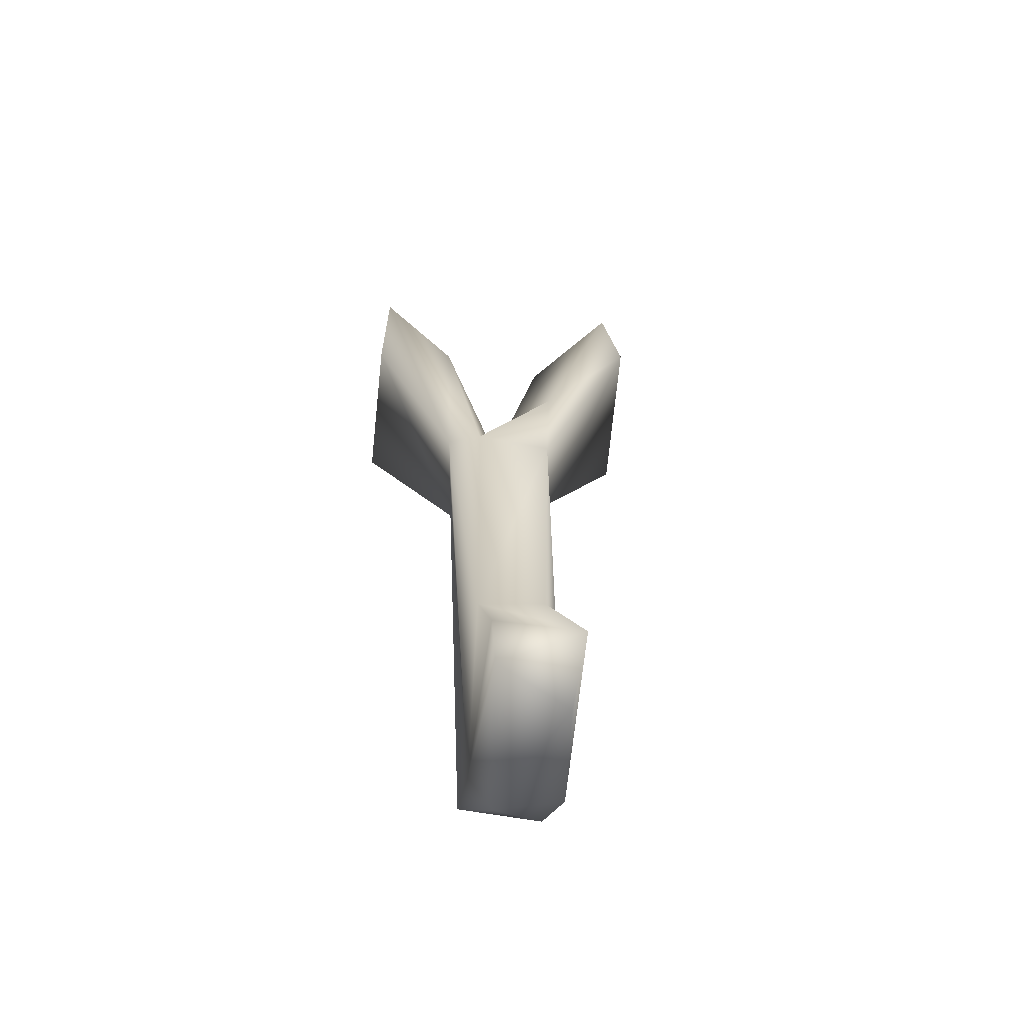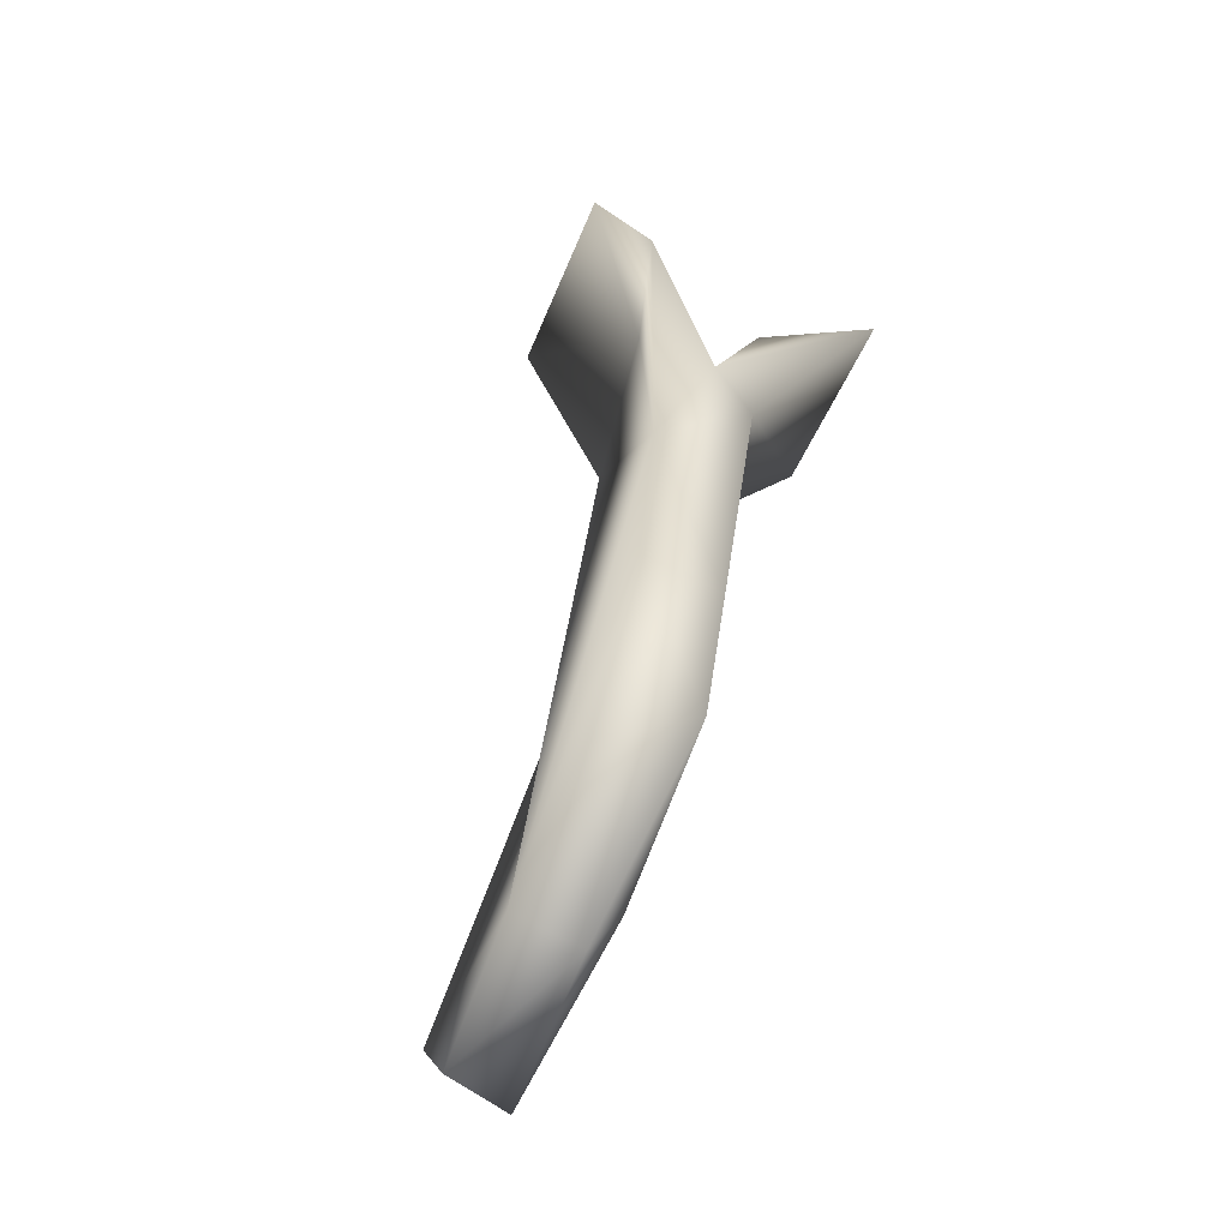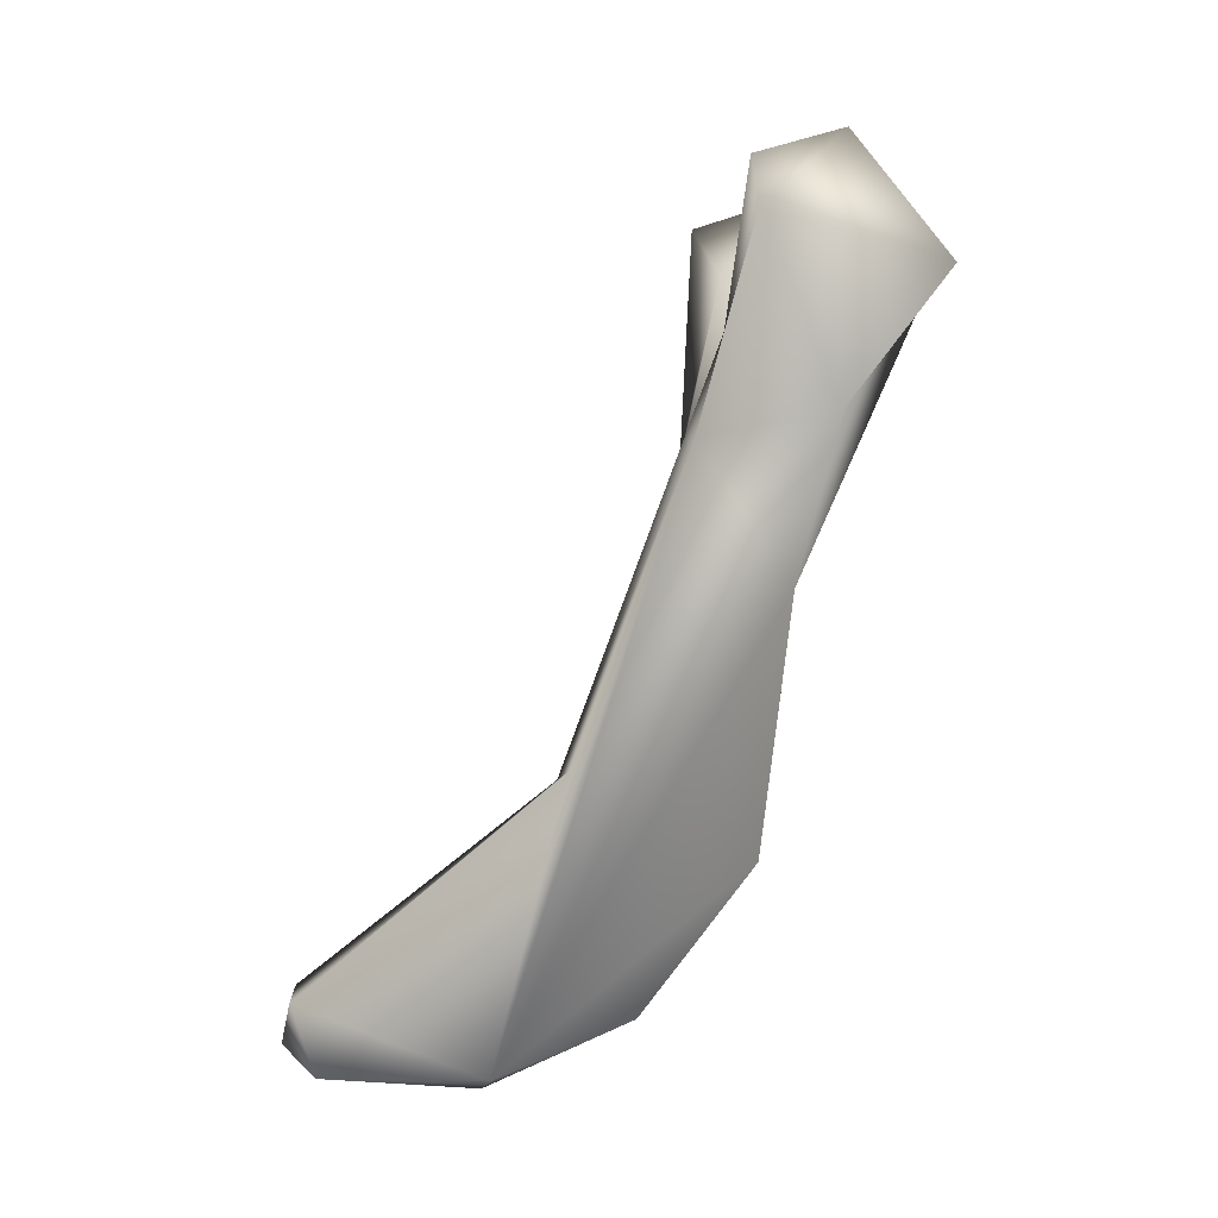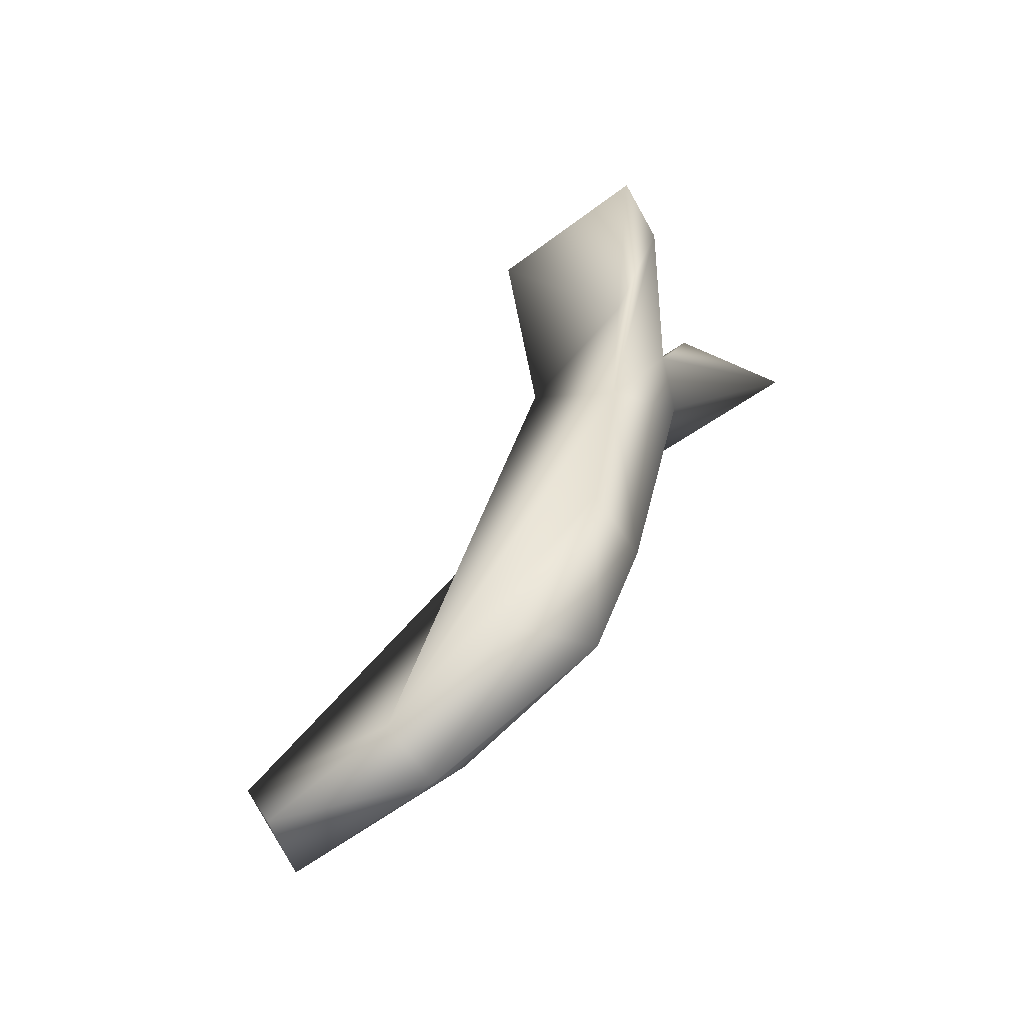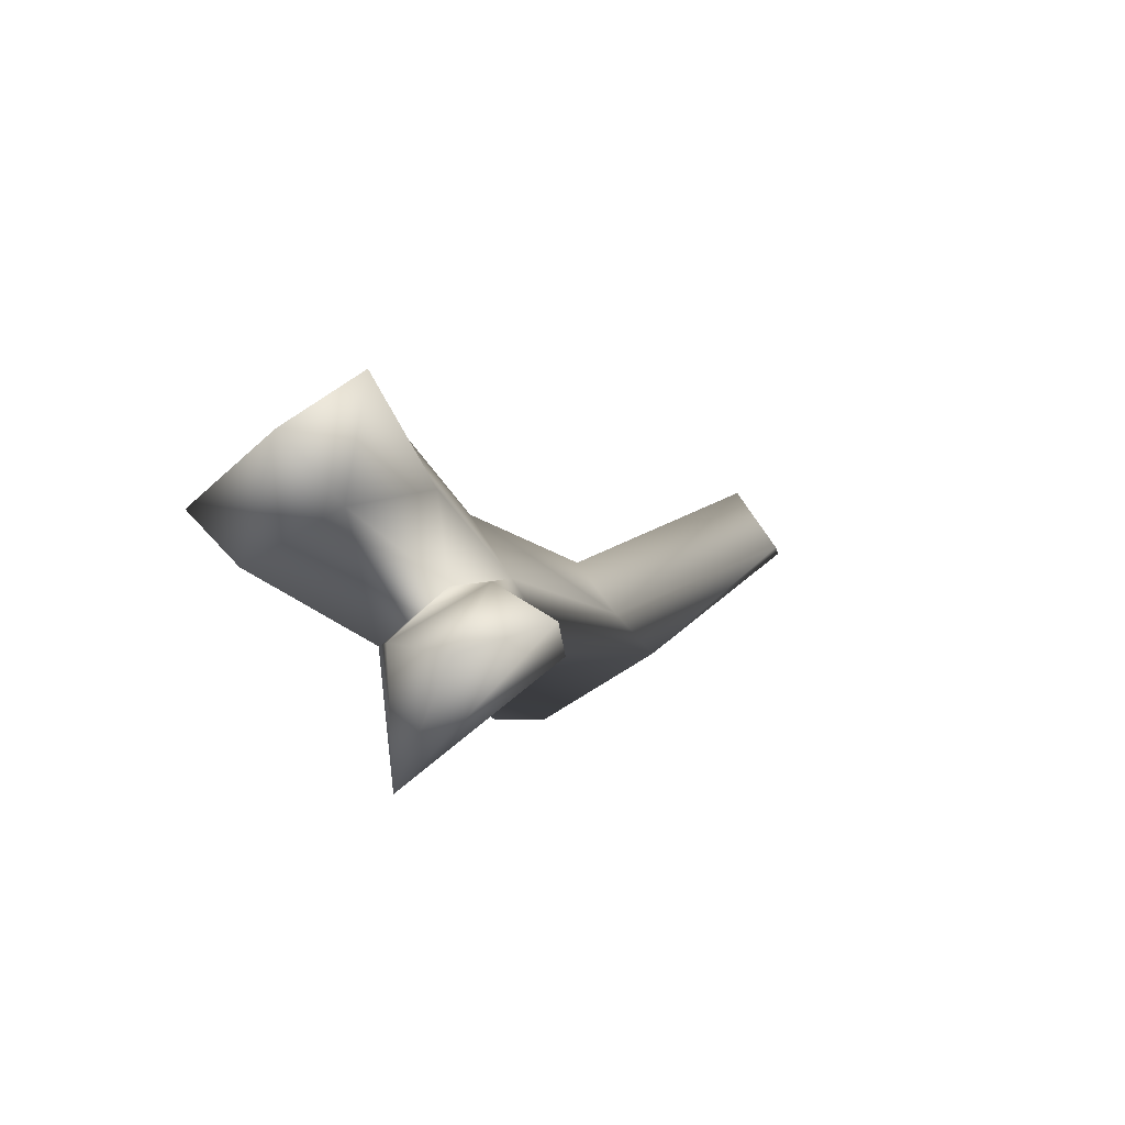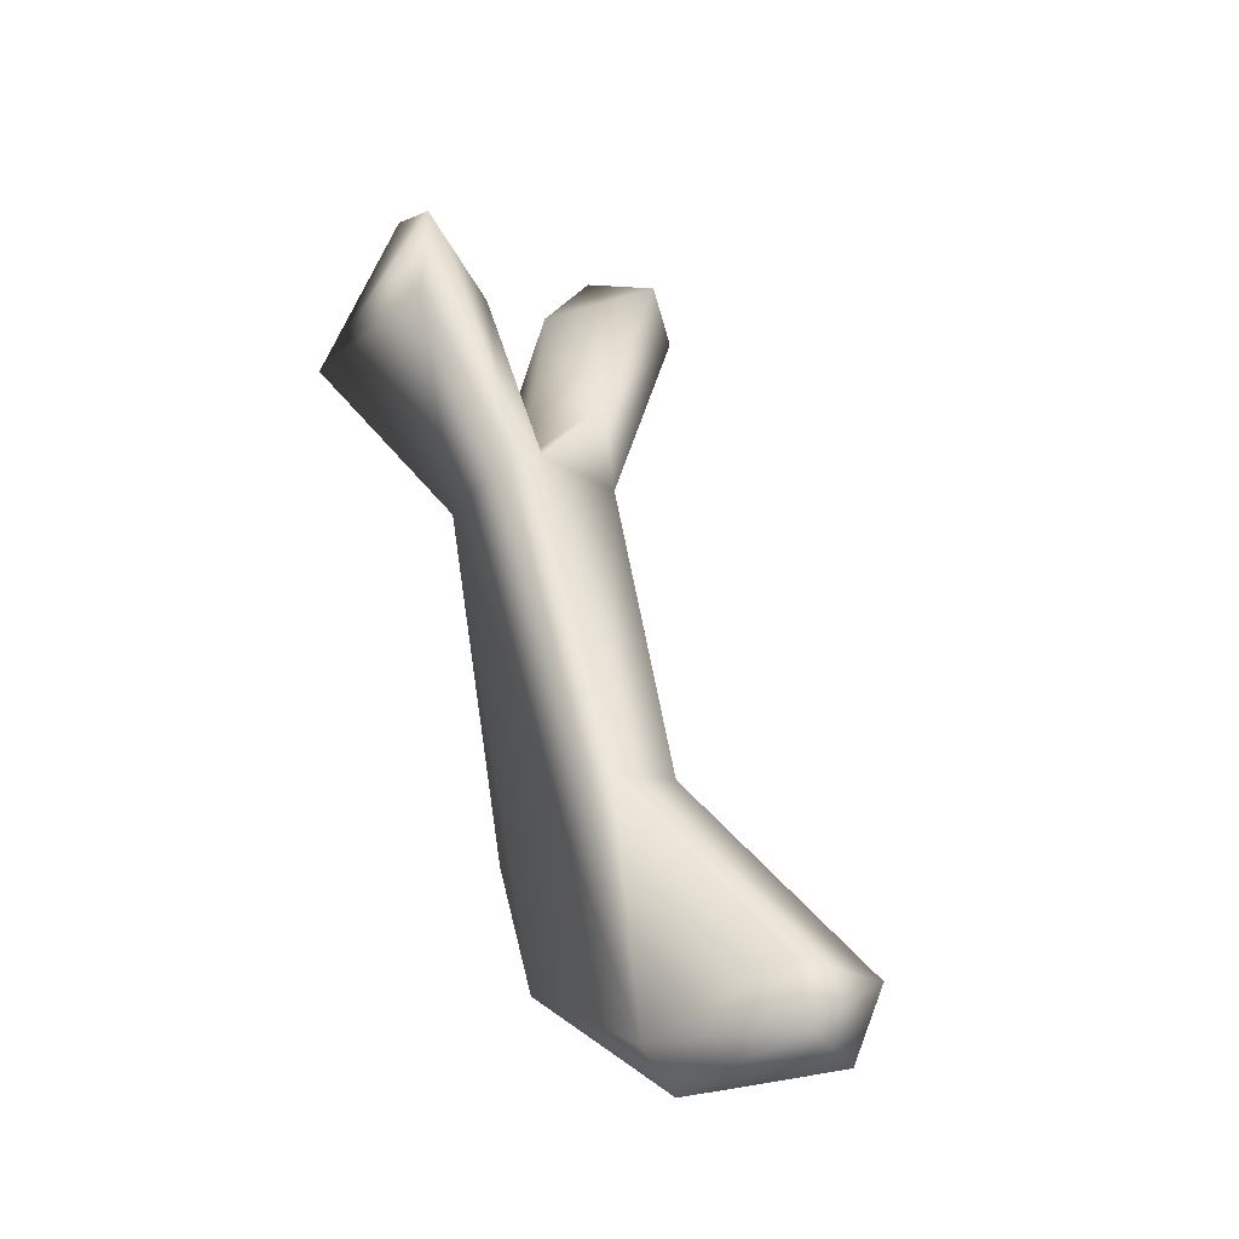
<metadata>
{"format":"obj","ext":"obj","renderer":"f3d","projection":"perspective","resolution":1024,"background":"white","views":[{"elev":-38.2,"azim":-5.8,"up":"+Z"},{"elev":-70.5,"azim":155.3,"up":"+Z"},{"elev":-7.0,"azim":79.2,"up":"+Z"},{"elev":-68.3,"azim":127.3,"up":"+Z"},{"elev":71.8,"azim":-127.1,"up":"+Z"},{"elev":-16.4,"azim":-37.8,"up":"+Z"}]}
</metadata>
<code>
v 0.01158 -0.007816 -0.04445
v 0.0179 0.03049 0.0589
v 0.01434 0.05059 -0.07166
v 0.01433 0.0629 0.01283
v 0.02475 0.07625 0.06804
v -0.001099 0.07883 0.06353
v -0.008711 0.03379 0.06586
v 0.05155 0.0428 0.1231
v 0.05349 0.104 0.1086
v 0.03108 0.1011 0.104
v 0.01993 0.03941 0.09212
v -0.008351 -0.03124 -0.1403
v 0.01398 -0.03172 -0.1363
v 0.01395 -0.09089 -0.113
v 0.009931 -0.08261 -0.1351
v 0.01211 0.01296 -0.1187
v -0.001228 0.05172 0.0729
v 0.04402 0.04231 0.1419
v 0.03994 0.07451 0.1538
v 0.01773 0.06985 0.133
v -0.01193 -0.007461 -0.04585
v -0.01282 0.04819 -0.06541
v -0.02091 0.03452 0.06248
v -0.01744 0.07168 0.0544
v -0.04978 0.0442 0.1162
v -0.05064 0.1047 0.1074
v -0.01583 -0.02529 -0.1259
v -0.01414 -0.08754 -0.1087
v -0.01327 -0.0916 -0.1264
v -0.01518 0.02782 -0.1073
v -0.04725 0.04476 0.1446
v -0.03998 0.07394 0.1539
v -0.02121 0.04841 0.1216
v -0.01873 0.08253 0.1245
f 4 3 22
f 19 9 10
f 2 4 5
f 28 14 21
f 4 6 10
f 13 1 14
f 29 14 28
f 13 16 3
f 1 21 14
f 13 15 12
f 17 11 20
f 11 17 7
f 8 11 2
f 23 24 27
f 2 21 1
f 21 7 23
f 21 2 7
f 12 27 30
f 28 27 29
f 25 24 23
f 6 24 26
f 30 24 22
f 12 29 27
f 33 17 34
f 31 25 23
f 26 25 31
f 26 34 6
f 13 2 1
f 2 13 4
f 20 18 19
f 20 19 10
f 2 11 7
f 5 4 10
f 8 2 5
f 19 8 9
f 5 9 8
f 10 9 5
f 14 15 13
f 14 29 15
f 16 13 12
f 3 16 30
f 13 3 4
f 10 6 20
f 6 17 20
f 33 32 31
f 20 11 18
f 27 24 30
f 21 23 27
f 24 4 22
f 23 33 31
f 26 32 34
f 6 4 24
f 27 28 21
f 29 12 15
f 25 26 24
f 12 30 16
f 30 22 3
f 17 6 34
f 17 33 7
f 32 26 31
f 8 18 11
f 19 18 8
f 33 34 32
f 23 7 33

</code>
